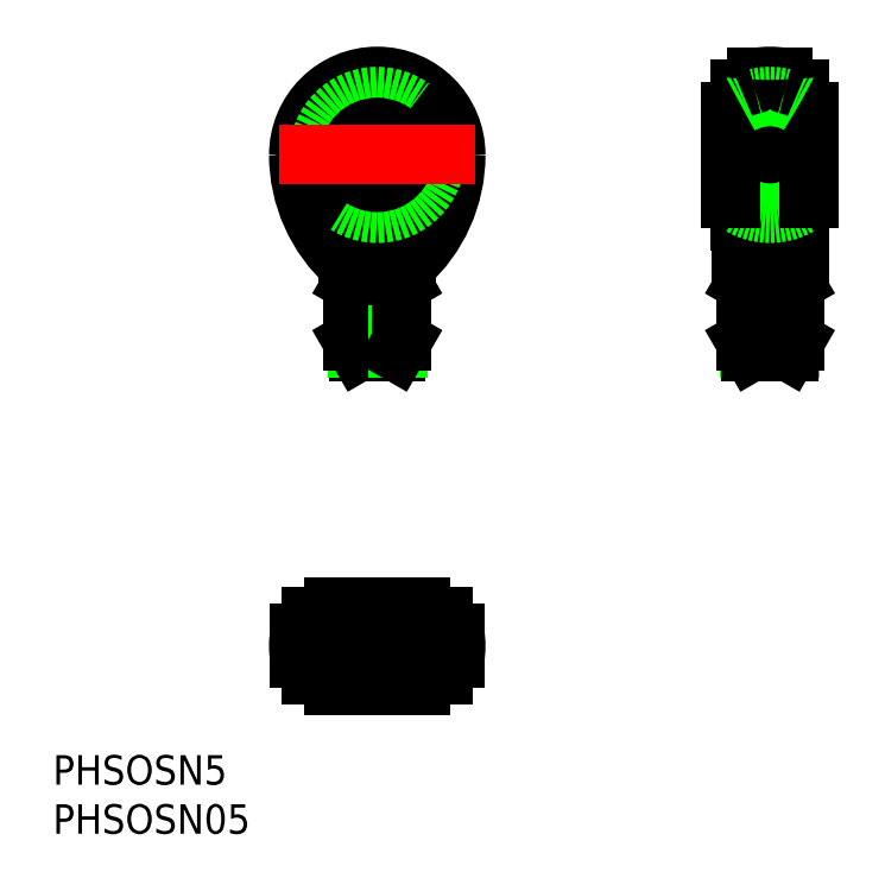
<metadata>
{"format":"dxf","ext":"dxf","renderer":"ezdxf+matplotlib","layout":"modelspace","background":"white","min_lineweight":24,"dpi":150}
</metadata>
<code>
0
SECTION
2
ENTITIES
0
TEXT
8
0
10
-33.04
20
-19.13
30
0
40
3
1
PHSOSN05
0
TEXT
8
0
10
-33.04
20
-14.13
30
0
40
3
1
PHSOSN5
0
LINE
8
CENTER
10
0
20
60
30
0
11
0
21
28
31
0
0
LINE
8
CENTER
10
-10
20
0
30
0
11
10
21
0
31
0
0
LINE
8
CENTER
10
46
20
50
30
0
11
34
21
50
31
0
0
LINE
8
CENTER
10
40
20
28
30
0
11
40
21
60
31
0
0
CIRCLE
8
0
10
0
20
50
30
0
40
7.271
0
CIRCLE
8
0
10
0
20
50
30
0
40
6.75
0
ARC
8
0
10
-6.823
20
49.99
30
0
40
14.72
50
324.4
51
0.04509
0
ARC
8
0
10
6.818
20
49.99
30
0
40
14.71
50
179.9
51
215.6
0
ARC
8
0
10
-7
20
50
30
0
40
15
50
311.7
51
0
0
ARC
8
0
10
7
20
50
30
0
40
15
50
180
51
228.3
0
LINE
8
0
10
-2.978
20
38.8
30
0
11
2.978
21
38.8
31
0
0
CIRCLE
8
0
10
0
20
0
30
0
40
2.978
0
LINE
8
0
10
-2.067
20
37.75
30
0
11
2.067
21
37.75
31
0
0
CIRCLE
8
0
10
0
20
0
30
0
40
2.067
0
ARC
8
0
10
-0.2263
20
6.446
30
0
40
9.427
50
272.6
51
304.7
0
ARC
8
0
10
-0.232
20
-6.464
30
0
40
9.445
50
55.29
51
87.3
0
CIRCLE
8
0
10
0
20
0
30
0
40
2.5
0
CIRCLE
8
0
10
0
20
0
30
0
40
1.9
0
LINE
8
0
10
1.9
20
30
30
0
11
-1.9
21
30
31
0
0
LINE
8
0
10
-2.5
20
31.04
30
0
11
2.5
21
31.04
31
0
0
LINE
8
0
10
2.5
20
37
30
0
11
-2.5
21
37
31
0
0
ARC
8
0
10
-0.3028
20
45.75
30
0
40
6.956
50
272.5
51
321.6
0
ARC
8
0
10
0
20
50
30
0
40
10
50
239
51
301
0
ARC
8
0
10
0
20
-1.137e-13
30
0
40
8
50
170.6
51
189.4
0
ARC
8
0
10
0.232
20
6.464
30
0
40
9.445
50
235.3
51
267.3
0
LINE
8
0
10
-5.146
20
-1.3
30
0
11
-7.894
21
-1.3
31
0
0
ARC
8
0
10
0.2263
20
-6.446
30
0
40
9.427
50
92.65
51
124.7
0
LINE
8
0
10
-7.894
20
1.3
30
0
11
-5.146
21
1.3
31
0
0
LINE
8
0
10
-2.067
20
37.75
30
0
11
-2.067
21
30.29
31
0
0
LINE
8
0
10
-2.5
20
37
30
0
11
-2.5
21
31.04
31
0
0
LINE
8
0
10
-2.5
20
31.04
30
0
11
-1.9
21
30
31
0
0
ARC
8
0
10
-2.567
20
38.3
30
0
40
0.5
50
0
51
90
0
ARC
8
0
10
0.2826
20
45.71
30
0
40
6.915
50
218.3
51
267.7
0
LINE
8
0
10
-2.067
20
38.3
30
0
11
-2.067
21
37.75
31
0
0
LINE
8
0
10
-2.5
20
37
30
0
11
-2.067
21
37.75
31
0
0
ARC
8
0
10
0
20
-1.137e-13
30
0
40
8
50
350.6
51
9.352
0
LINE
8
0
10
5.146
20
-1.3
30
0
11
7.894
21
-1.3
31
0
0
LINE
8
0
10
5.146
20
1.3
30
0
11
7.894
21
1.3
31
0
0
LINE
8
0
10
2.067
20
30.29
30
0
11
2.067
21
37.75
31
0
0
LINE
8
0
10
2.5
20
31.04
30
0
11
2.5
21
37
31
0
0
LINE
8
0
10
1.9
20
30
30
0
11
2.5
21
31.04
31
0
0
ARC
8
0
10
2.567
20
38.3
30
0
40
0.5
50
90
51
180
0
LINE
8
0
10
2.067
20
37.75
30
0
11
2.067
21
38.3
31
0
0
LINE
8
0
10
2.5
20
37
30
0
11
2.067
21
37.75
31
0
0
ARC
8
0
10
0
20
50
30
0
40
7.894
50
0
51
180
0
ARC
8
0
10
0
20
50
30
0
40
8
50
0
51
180
0
LINE
8
0
10
41.3
20
41.43
30
0
11
41.3
21
57.89
31
0
0
LINE
8
0
10
38.7
20
57.89
30
0
11
38.7
21
41.43
31
0
0
LINE
8
0
10
37.93
20
37.75
30
0
11
37.93
21
30.29
31
0
0
LINE
8
0
10
42.07
20
30.29
30
0
11
42.07
21
37.75
31
0
0
LINE
8
0
10
37.5
20
37
30
0
11
37.5
21
31.04
31
0
0
LINE
8
0
10
42.5
20
31.04
30
0
11
42.5
21
37
31
0
0
LINE
8
0
10
37.5
20
31.04
30
0
11
42.5
21
31.04
31
0
0
LINE
8
0
10
41.9
20
30
30
0
11
38.1
21
30
31
0
0
LINE
8
0
10
37.5
20
31.04
30
0
11
38.1
21
30
31
0
0
LINE
8
0
10
41.9
20
30
30
0
11
42.5
21
31.04
31
0
0
ARC
8
0
10
42.57
20
38.3
30
0
40
0.5
50
90
51
180
0
ARC
8
0
10
37.43
20
38.3
30
0
40
0.5
50
0
51
90
0
LINE
8
0
10
42.5
20
37
30
0
11
37.5
21
37
31
0
0
LINE
8
0
10
37.93
20
37.75
30
0
11
42.07
21
37.75
31
0
0
LINE
8
0
10
37.5
20
37
30
0
11
37.93
21
37.75
31
0
0
LINE
8
0
10
37.93
20
38.3
30
0
11
37.93
21
37.75
31
0
0
LINE
8
0
10
42.07
20
37.75
30
0
11
42.07
21
38.3
31
0
0
LINE
8
0
10
42.5
20
37
30
0
11
42.07
21
37.75
31
0
0
LINE
8
0
10
37.02
20
38.8
30
0
11
42.98
21
38.8
31
0
0
ARC
8
0
10
11.46
20
56.99
30
0
40
31.38
50
324.6
51
330.3
0
ARC
8
0
10
68.5
20
56.96
30
0
40
31.32
50
209.7
51
215.4
0
ARC
8
0
10
40
20
50
30
0
40
8
50
80.65
51
99.35
0
CIRCLE
8
0
10
0
20
50
30
0
40
4.412
0
CIRCLE
8
0
10
0
20
50
30
0
40
5.144
0
CIRCLE
8
0
10
0
20
50
30
0
40
5.955
0
CIRCLE
8
0
10
0
20
50
30
0
40
2.5
0
CIRCLE
8
0
10
0
20
50
30
0
40
2.8
0
LINE
8
0
10
36.3
20
47.5
30
0
11
36
21
47.2
31
0
0
LINE
8
0
10
43.7
20
47.5
30
0
11
44
21
47.2
31
0
0
LINE
8
0
10
43.7
20
52.5
30
0
11
44
21
52.8
31
0
0
LINE
8
0
10
36.3
20
52.5
30
0
11
36
21
52.8
31
0
0
LINE
8
0
10
36.3
20
52.5
30
0
11
36.3
21
47.5
31
0
0
LINE
8
0
10
36.3
20
47.5
30
0
11
43.7
21
47.5
31
0
0
LINE
8
0
10
43.7
20
47.5
30
0
11
43.7
21
52.5
31
0
0
LINE
8
0
10
43.7
20
52.5
30
0
11
36.3
21
52.5
31
0
0
LINE
8
CENTER
10
10
20
50
30
0
11
-10
21
50
31
0
0
LINE
8
CENTER
10
0
20
6
30
0
11
0
21
-6
31
0
0
ARC
8
0
10
38.2
20
42.32
30
0
40
0.5
50
0
51
76.81
0
ARC
8
0
10
40
20
50
30
0
40
7.387
50
246
51
256.8
0
LINE
8
0
10
37
20
43.25
30
0
11
37
21
56.75
31
0
0
ARC
8
0
10
40
20
50
30
0
40
7.387
50
283.2
51
294
0
ARC
8
0
10
41.8
20
42.32
30
0
40
0.5
50
103.2
51
180
0
LINE
8
0
10
43
20
43.25
30
0
11
43
21
56.75
31
0
0
ARC
8
0
10
40
20
50
30
0
40
5.955
50
300.3
51
312.2
0
ARC
8
0
10
40
20
50
30
0
40
5.955
50
239.7
51
300.3
0
LINE
8
0
10
44
20
45.59
30
0
11
44
21
54.41
31
0
0
LINE
8
0
10
36
20
45.59
30
0
11
36
21
54.41
31
0
0
ARC
8
0
10
40
20
50
30
0
40
5.955
50
227.8
51
239.7
0
ARC
8
0
10
40
20
50
30
0
40
5.955
50
120.3
51
132.2
0
ARC
8
0
10
40
20
50
30
0
40
5.955
50
59.75
51
120.3
0
ARC
8
0
10
40
20
50
30
0
40
7.387
50
103.2
51
114
0
ARC
8
0
10
38.2
20
57.68
30
0
40
0.5
50
283.2
51
0
0
ARC
8
0
10
40
20
50
30
0
40
7.387
50
66.04
51
76.81
0
ARC
8
0
10
41.8
20
57.68
30
0
40
0.5
50
180
51
256.8
0
ARC
8
0
10
40
20
50
30
0
40
5.955
50
47.8
51
59.75
0
ARC
8
0
10
-7.678
20
1.8
30
0
40
0.5
50
270
51
346.8
0
ARC
8
0
10
0
20
-5.3e-15
30
0
40
7.387
50
156
51
166.8
0
LINE
8
0
10
-6.75
20
3
30
0
11
6.75
21
3
31
0
0
ARC
8
0
10
0
20
-5.3e-15
30
0
40
7.387
50
193.2
51
204
0
ARC
8
0
10
-7.678
20
-1.8
30
0
40
0.5
50
13.19
51
90
0
LINE
8
0
10
-6.75
20
-3
30
0
11
6.75
21
-3
31
0
0
ARC
8
0
10
0
20
-5.3e-15
30
0
40
5.955
50
210.3
51
222.2
0
LINE
8
0
10
-4.412
20
-4
30
0
11
4.412
21
-4
31
0
0
LINE
8
0
10
-4.412
20
4
30
0
11
4.412
21
4
31
0
0
ARC
8
0
10
0
20
-5.3e-15
30
0
40
5.955
50
137.8
51
149.7
0
ARC
8
0
10
0
20
-5.3e-15
30
0
40
5.955
50
30.25
51
42.2
0
ARC
8
0
10
0
20
-5.3e-15
30
0
40
7.387
50
13.19
51
23.96
0
ARC
8
0
10
7.678
20
1.8
30
0
40
0.5
50
193.2
51
270
0
ARC
8
0
10
0
20
-5.3e-15
30
0
40
7.387
50
336
51
346.8
0
ARC
8
0
10
7.678
20
-1.8
30
0
40
0.5
50
90
51
166.8
0
ARC
8
0
10
0
20
-5.3e-15
30
0
40
5.955
50
317.8
51
329.7
0
ENDSEC
0
EOF

</code>
